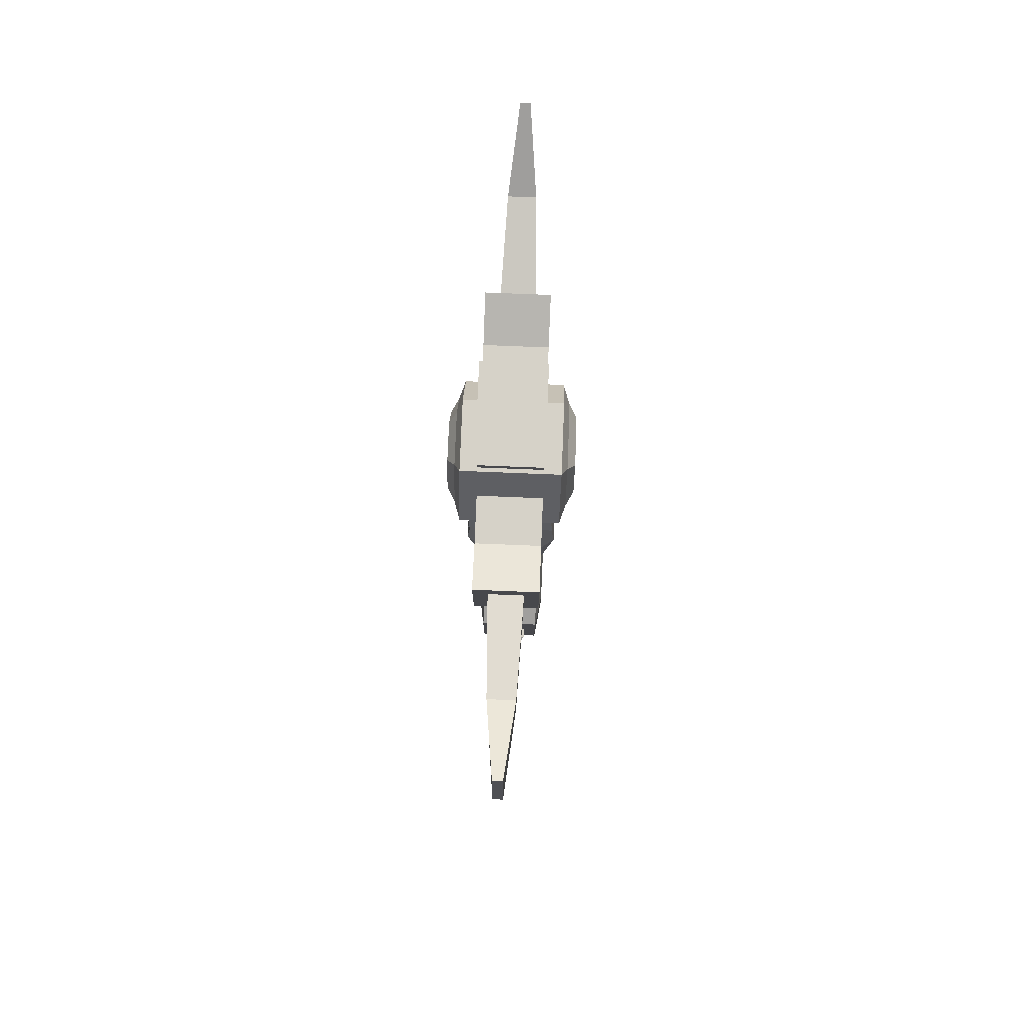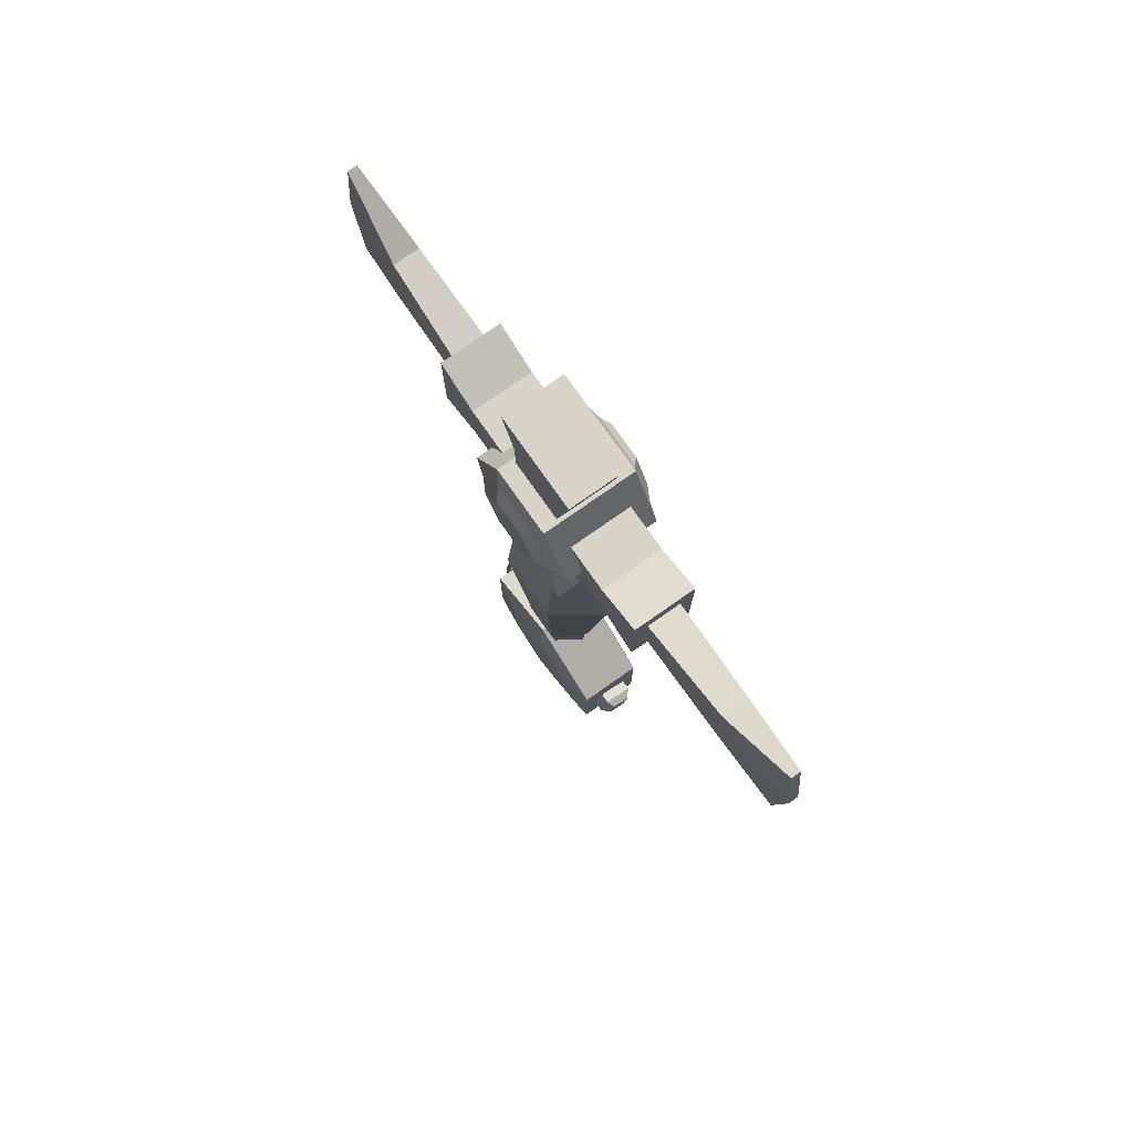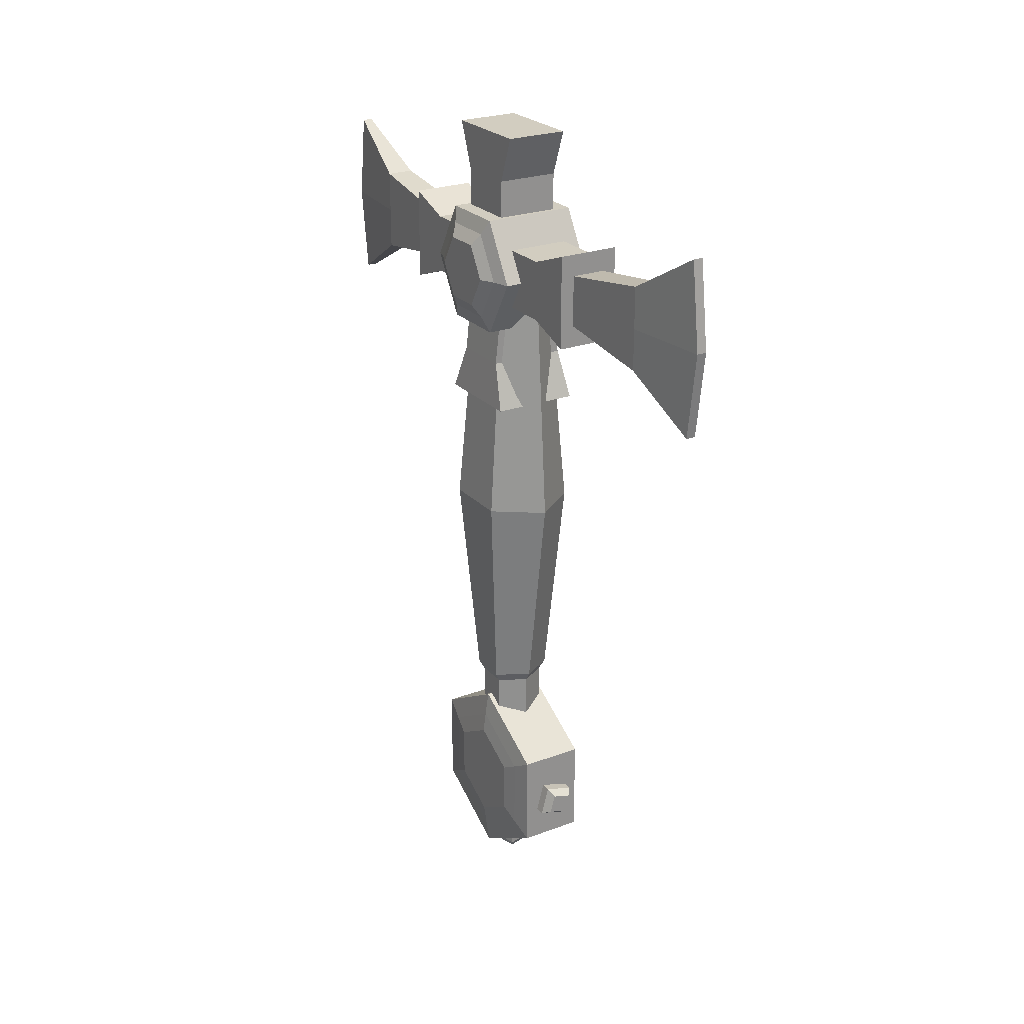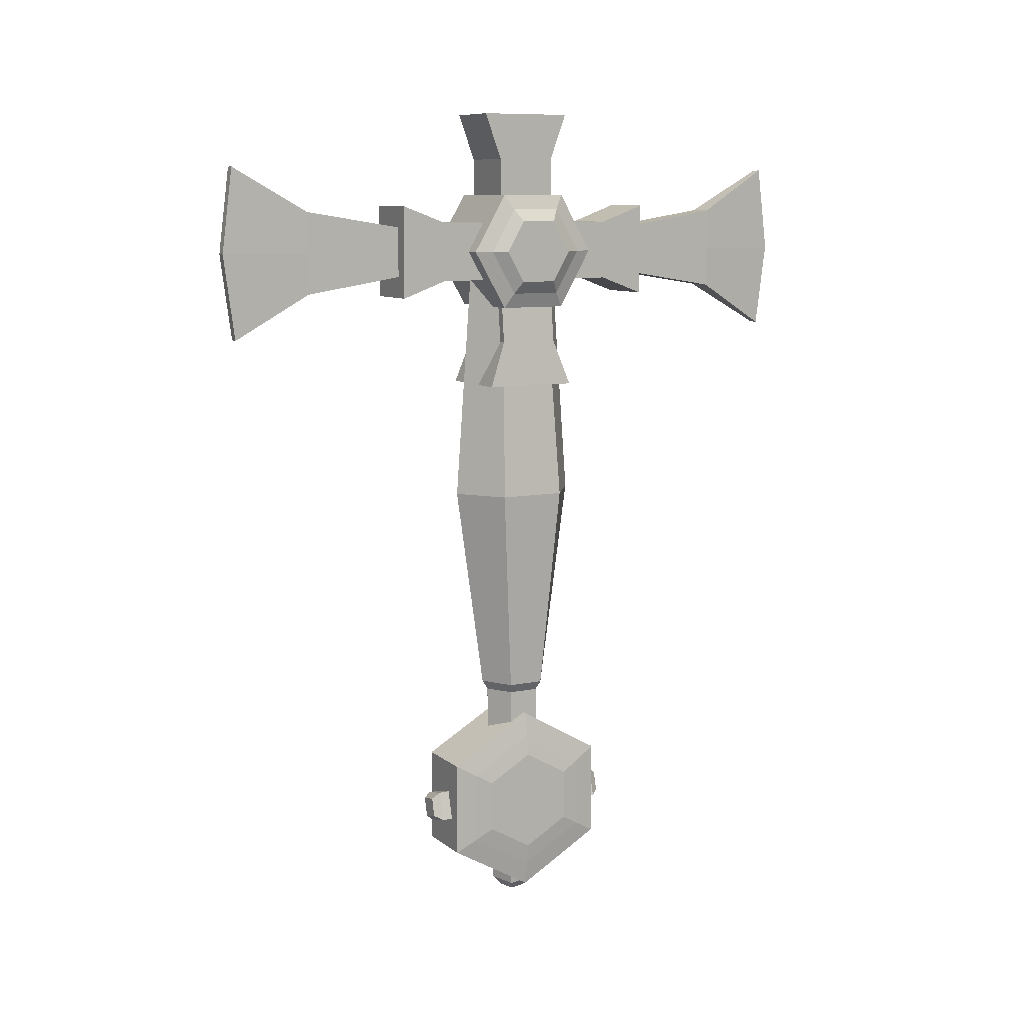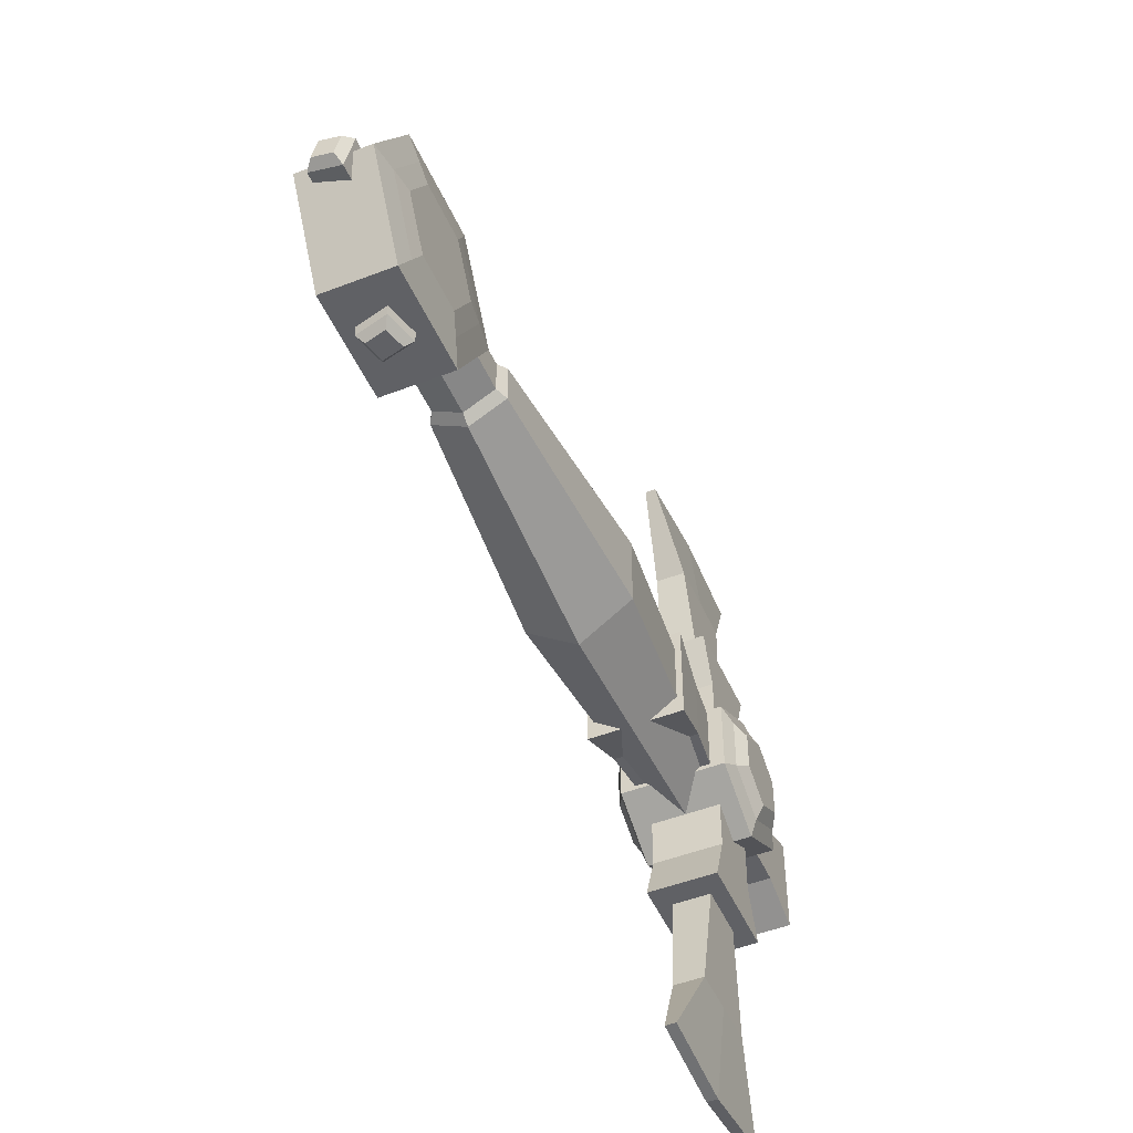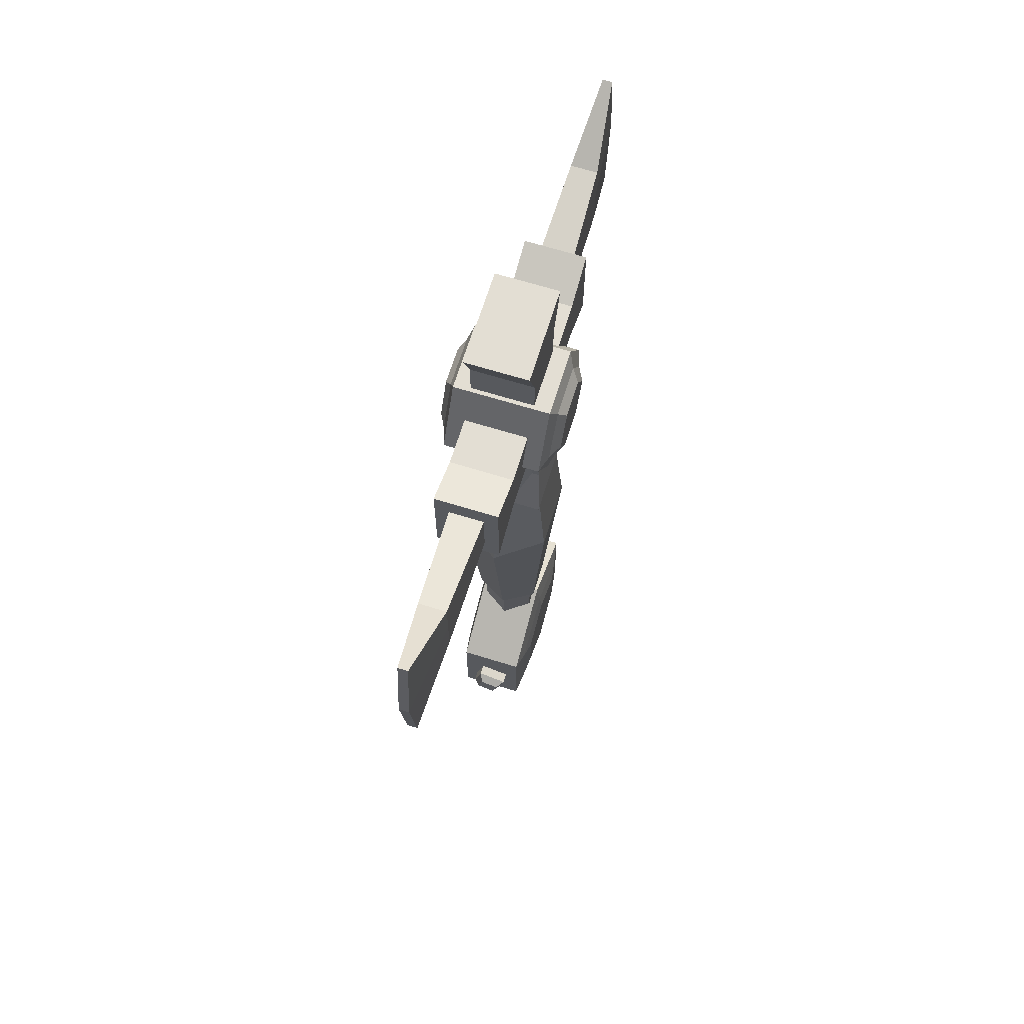
<metadata>
{"format":"obj","ext":"obj","renderer":"f3d","projection":"perspective","resolution":1024,"background":"white","views":[{"elev":78.4,"azim":2.3,"up":"+Y"},{"elev":76.5,"azim":-35.1,"up":"+Y"},{"elev":24.6,"azim":-31.5,"up":"+Y"},{"elev":9.4,"azim":-118.1,"up":"+Y"},{"elev":-48.8,"azim":23.3,"up":"+Z"},{"elev":67.2,"azim":17.2,"up":"+Y"}]}
</metadata>
<code>
v -0.8699 -17.48 -0.5022
v 0.5022 -17.48 -0.8699
v -0.8699 -21 -0.5022
v 0.5022 -21 -0.8699
v -0.5022 -21 0.8699
v 0.8699 -21 0.5022
v -0.5022 -17.48 0.8699
v 0.8699 -17.48 0.5022
v -0.5547 -21.39 -0.3203
v 0.3203 -21.39 -0.5547
v 0.5547 -21.39 0.3203
v -0.3203 -21.39 0.5547
v 1.311 11.15 -1.181
v 1.311 11.15 1.181
v 0 11.15 2.362
v -1.311 11.15 1.181
v -1.311 11.15 -1.181
v 0 11.15 -2.362
v 1.509 -9.993 -0.871
v 1.509 -9.993 0.871
v 0 -9.993 1.742
v -1.509 -9.993 0.871
v -1.509 -9.993 -0.871
v 0 -9.993 -1.742
v 2.201 0 -1.592
v 0 0 -3.183
v -2.201 0 -1.592
v -2.201 0 1.592
v 0 0 3.183
v 2.201 0 1.592
v 1.261 -10.45 -0.7283
v 1.261 -10.45 0.7283
v 0 -10.45 1.457
v -1.261 -10.45 0.7283
v -1.261 -10.45 -0.7283
v 0 -10.45 -1.457
v 1.261 -12.56 -0.7283
v 1.261 -12.56 0.7283
v 0 -12.56 1.457
v -1.261 -12.56 0.7283
v -1.261 -12.56 -0.7283
v 0 -12.56 -1.457
v -1.499 -13.93 -4.004
v -1.499 -11.62 0
v -1.499 -13.93 4.004
v -1.499 -18.55 4.004
v -1.499 -20.87 0
v -1.499 -18.55 -4.004
v 1.499 -13.93 -4.004
v 1.499 -11.62 0
v 1.499 -13.93 4.004
v 1.499 -18.55 4.004
v 1.499 -20.87 0
v 1.499 -18.55 -4.004
v -1.801 -17.48 -2.141
v -1.801 -15.01 -2.141
v -1.801 -18.72 0
v -1.801 -17.48 2.141
v -1.801 -15.01 2.141
v -1.801 -13.77 -1e-06
v 1.801 -15.01 -2.141
v 1.801 -13.77 -1e-06
v 1.801 -15.01 2.141
v 1.801 -17.48 2.141
v 1.801 -18.72 0
v 1.801 -17.48 -2.141
v 1.673 -14.52 -2.986
v 1.673 -12.79 -1e-06
v 1.673 -14.52 2.986
v 1.673 -17.97 2.986
v 1.673 -19.69 0
v 1.673 -17.97 -2.986
v -1.673 -17.97 -2.986
v -1.673 -19.69 0
v -1.673 -17.97 2.986
v -1.673 -14.52 2.986
v -1.673 -12.79 -1e-06
v -1.673 -14.52 -2.986
v -2.222 15.08 -1.602
v -2.222 15.08 1.602
v -2.222 12.31 3.203
v -2.222 9.531 1.602
v -2.222 9.531 -1.602
v -2.222 12.31 -3.203
v 2.222 15.08 -1.602
v 2.222 15.08 1.602
v 2.222 12.31 3.203
v 2.222 9.531 1.602
v 2.222 9.531 -1.602
v 2.222 12.31 -3.203
v -2.826 12.31 -1.713
v -2.826 13.79 -0.8566
v -2.826 10.82 -0.8566
v -2.826 10.82 0.8566
v -2.826 12.31 1.713
v -2.826 13.79 0.8566
v 2.826 13.79 -0.8566
v 2.826 13.79 0.8566
v 2.826 12.31 1.713
v 2.826 10.82 0.8566
v 2.826 10.82 -0.8566
v 2.826 12.31 -1.713
v 2.48 14.37 -1.195
v 2.48 14.37 1.195
v 2.48 12.31 2.389
v 2.48 10.24 1.195
v 2.48 10.24 -1.195
v 2.48 12.31 -2.389
v -2.48 12.31 -2.389
v -2.48 10.24 -1.195
v -2.48 10.24 1.195
v -2.48 12.31 2.389
v -2.48 14.37 1.195
v -2.48 14.37 -1.195
v -1.462 10.89 1.416
v -1.462 10.89 -1.416
v 1.462 10.89 1.416
v 1.462 10.89 -1.416
v 1.462 13.72 1.416
v 1.462 13.72 -1.416
v -1.462 13.72 1.416
v -1.462 13.72 -1.416
v -1.798 7.782 1.416
v -1.798 7.782 -1.416
v 1.798 7.782 -1.416
v 1.798 7.782 1.416
v 1.462 16.83 1.416
v 1.462 16.83 -1.416
v -1.462 16.83 -1.416
v -1.462 16.83 1.416
v -1.462 13.72 -4.523
v -1.462 10.89 -4.523
v 1.462 13.72 -4.523
v 1.462 10.89 -4.523
v -1.462 13.72 4.523
v -1.462 10.89 4.523
v 1.462 10.89 4.523
v 1.462 13.72 4.523
v -2.023 5.588 2.228
v -2.023 5.588 -2.228
v 2.023 5.588 -2.228
v 2.023 5.588 2.228
v 1.462 19.02 2.228
v 1.462 19.02 -2.228
v -1.462 19.02 -2.228
v -1.462 19.02 2.228
v -1.462 14.53 -6.717
v -1.462 10.08 -6.717
v 1.462 14.53 -6.717
v 1.462 10.08 -6.717
v -1.462 14.53 6.717
v -1.462 10.08 6.717
v 1.462 10.08 6.717
v 1.462 14.53 6.717
v -0.8699 -16.89 -4.487
v 0.5022 -17.26 -4.487
v -0.8699 -16.89 4.487
v 0.5022 -17.26 4.487
v -0.5022 -15.52 4.487
v 0.8699 -15.88 4.487
v -0.5022 -15.52 -4.487
v 0.8699 -15.88 -4.487
v -0.5547 -16.71 4.866
v 0.3203 -16.94 4.866
v 0.5547 -16.07 4.866
v -0.3203 -15.83 4.866
v -0.3203 -15.83 -4.866
v 0.5547 -16.07 -4.866
v 0.3203 -16.94 -4.866
v -0.5547 -16.71 -4.866
v 0.23 16.38 14.98
v 0.23 16.38 -14.98
v -0.23 16.38 14.98
v -0.23 16.38 -14.98
v -0.8236 13.39 5.994
v 0.8236 13.39 5.994
v -0.6387 14.26 11.39
v 0.6387 14.26 11.39
v 0.8236 13.39 -5.994
v -0.8236 13.39 -5.994
v 0.6387 14.26 -11.39
v -0.6387 14.26 -11.39
v 0.23 12.31 -15.52
v 0.6387 12.31 -11.39
v 0.6387 12.31 11.39
v 0.23 12.31 15.52
v -0.23 12.31 15.52
v -0.6387 12.31 11.39
v -0.6387 12.31 -11.39
v -0.23 12.31 -15.52
v 0.23 8.231 14.98
v 0.23 8.231 -14.98
v -0.23 8.231 14.98
v -0.23 8.231 -14.98
v -0.8236 11.22 5.994
v 0.8236 11.22 5.994
v -0.6387 10.35 11.39
v 0.6387 10.35 11.39
v 0.8236 11.22 -5.994
v -0.8236 11.22 -5.994
v 0.6387 10.35 -11.39
v -0.6387 10.35 -11.39
f 1 2 4 3
f 9 10 11 12
f 5 6 8 7
f 2 8 6 4
f 7 1 3 5
f 3 4 10 9
f 4 6 11 10
f 6 5 12 11
f 5 3 9 12
f 8 2 1 7
f 30 25 13 14
f 29 30 14 15
f 28 29 15 16
f 27 28 16 17
f 26 27 17 18
f 13 25 26 18
f 13 18 17 16 15 14
f 37 38 39 40 41 42
f 26 25 19 24
f 27 26 24 23
f 28 27 23 22
f 29 28 22 21
f 30 29 21 20
f 19 25 30 20
f 19 20 32 31
f 20 21 33 32
f 21 22 34 33
f 22 23 35 34
f 23 24 36 35
f 24 19 31 36
f 31 32 38 37
f 32 33 39 38
f 33 34 40 39
f 34 35 41 40
f 35 36 42 41
f 36 31 37 42
f 43 44 50 49
f 44 45 51 50
f 45 46 52 51
f 46 47 53 52
f 47 48 54 53
f 48 43 49 54
f 56 55 57 58 59 60
f 61 62 63 64 65 66
f 78 73 55 56
f 73 74 57 55
f 74 75 58 57
f 75 76 59 58
f 76 77 60 59
f 77 78 56 60
f 67 68 62 61
f 68 69 63 62
f 69 70 64 63
f 70 71 65 64
f 71 72 66 65
f 72 67 61 66
f 49 50 68 67
f 50 51 69 68
f 51 52 70 69
f 52 53 71 70
f 53 54 72 71
f 54 49 67 72
f 48 47 74 73
f 47 46 75 74
f 46 45 76 75
f 45 44 77 76
f 44 43 78 77
f 43 48 73 78
f 79 80 86 85
f 80 81 87 86
f 81 82 88 87
f 82 83 89 88
f 83 84 90 89
f 84 79 85 90
f 92 91 93 94 95 96
f 97 98 99 100 101 102
f 114 109 91 92
f 109 110 93 91
f 110 111 94 93
f 111 112 95 94
f 112 113 96 95
f 113 114 92 96
f 103 104 98 97
f 104 105 99 98
f 105 106 100 99
f 106 107 101 100
f 107 108 102 101
f 108 103 97 102
f 85 86 104 103
f 86 87 105 104
f 87 88 106 105
f 88 89 107 106
f 89 90 108 107
f 90 85 103 108
f 84 83 110 109
f 83 82 111 110
f 82 81 112 111
f 81 80 113 112
f 80 79 114 113
f 79 84 109 114
f 139 140 141 142
f 117 118 120 119
f 143 144 145 146
f 121 122 116 115
f 148 147 149 150
f 151 152 153 154
f 115 116 124 123
f 116 118 125 124
f 118 117 126 125
f 117 115 123 126
f 119 120 128 127
f 120 122 129 128
f 122 121 130 129
f 121 119 127 130
f 116 122 131 132
f 122 120 133 131
f 120 118 134 133
f 118 116 132 134
f 121 115 136 135
f 115 117 137 136
f 117 119 138 137
f 119 121 135 138
f 123 124 140 139
f 124 125 141 140
f 125 126 142 141
f 126 123 139 142
f 127 128 144 143
f 128 129 145 144
f 129 130 146 145
f 130 127 143 146
f 132 131 147 148
f 131 133 149 147
f 133 134 150 149
f 134 132 148 150
f 135 136 152 151
f 136 137 153 152
f 137 138 154 153
f 138 135 151 154
f 155 156 158 157
f 163 164 165 166
f 159 160 162 161
f 167 168 169 170
f 156 162 160 158
f 161 155 157 159
f 157 158 164 163
f 158 160 165 164
f 160 159 166 165
f 159 157 163 166
f 161 162 168 167
f 162 156 169 168
f 156 155 170 169
f 155 161 167 170
f 180 175 176 179
f 177 178 176 175
f 171 178 177 173
f 180 179 181 182
f 182 181 172 174
f 181 184 183 172
f 179 184 181
f 186 185 178 171
f 173 187 186 171
f 173 177 188 187
f 175 188 177
f 190 189 182 174
f 183 190 174 172
f 200 199 196 195
f 197 195 196 198
f 191 193 197 198
f 200 202 201 199
f 202 194 192 201
f 201 192 183 184
f 199 201 184
f 176 196 199 179
f 185 196 176
f 186 191 198 185
f 193 191 186 187
f 193 187 188 197
f 188 195 197
f 180 200 195 175
f 189 200 180
f 190 194 202 189
f 183 192 194 190
f 179 199 184
f 178 185 176
f 198 196 185
f 189 180 182
f 189 202 200
f 175 195 188

</code>
